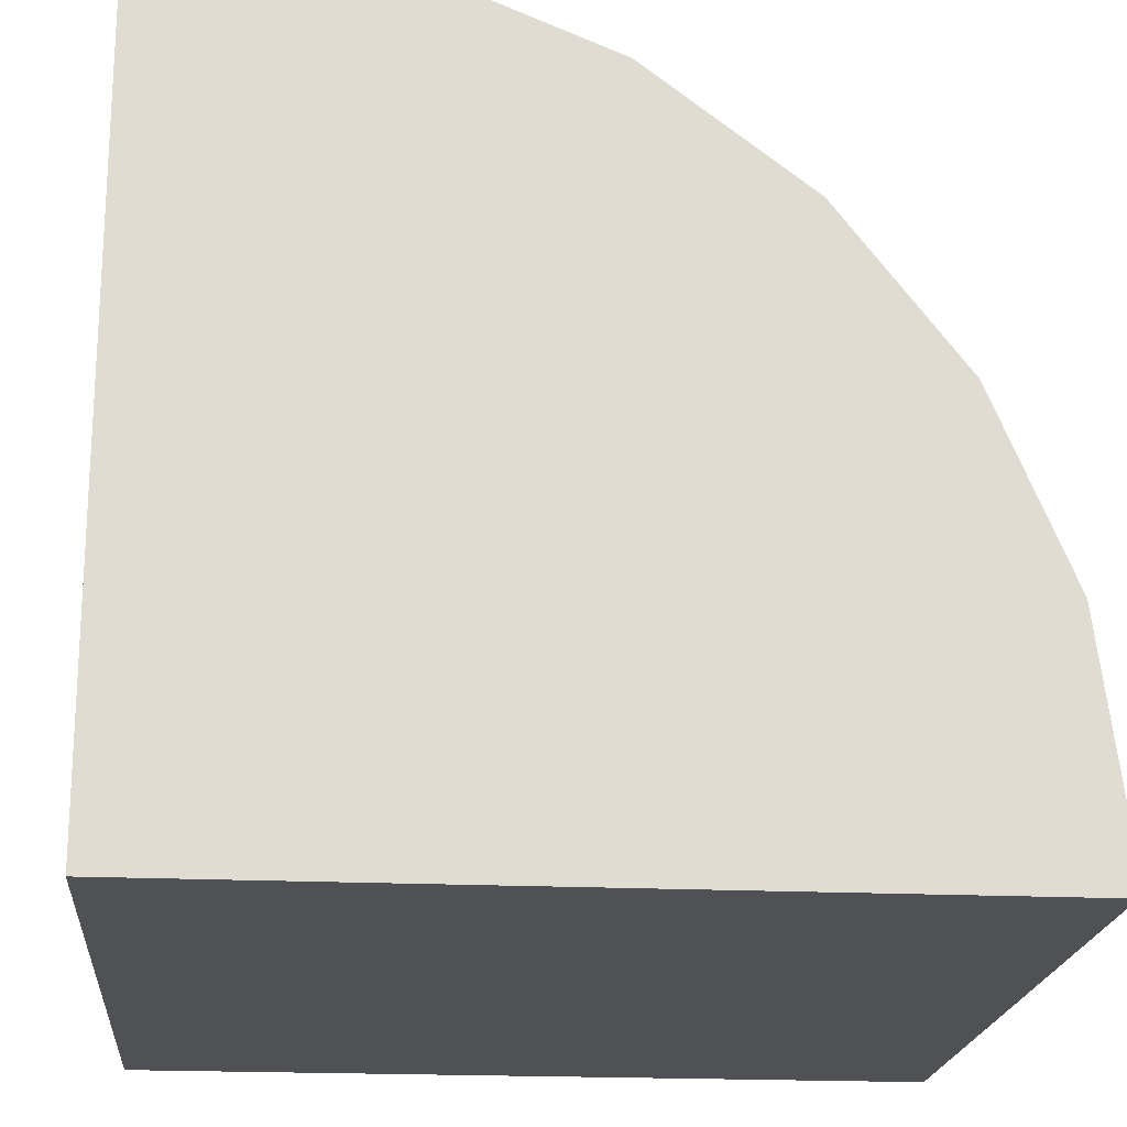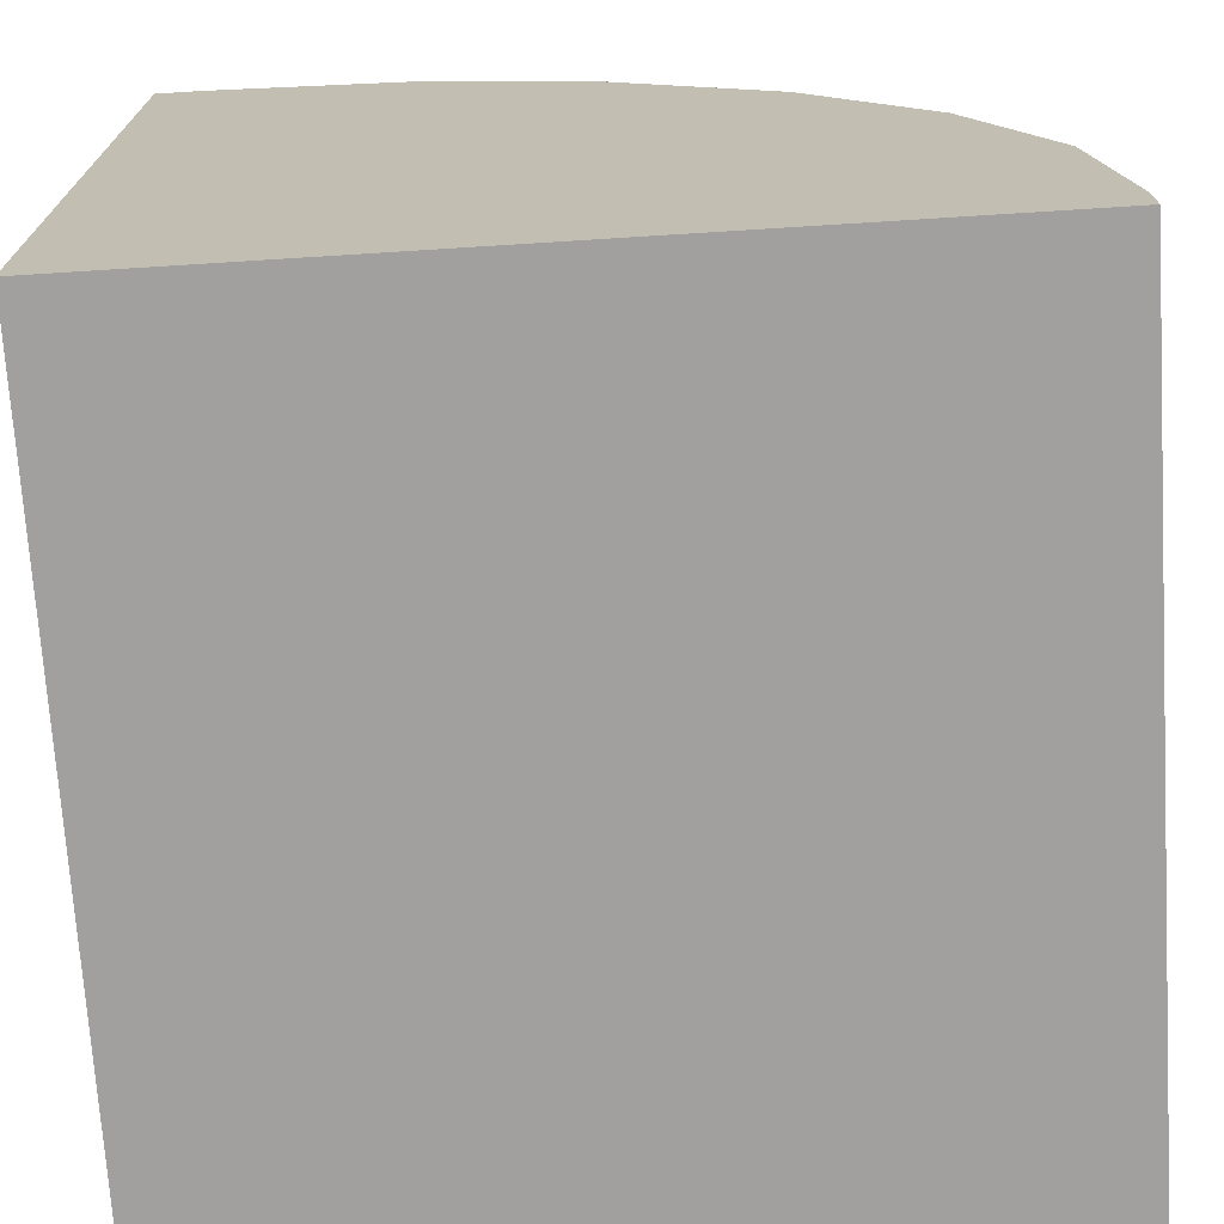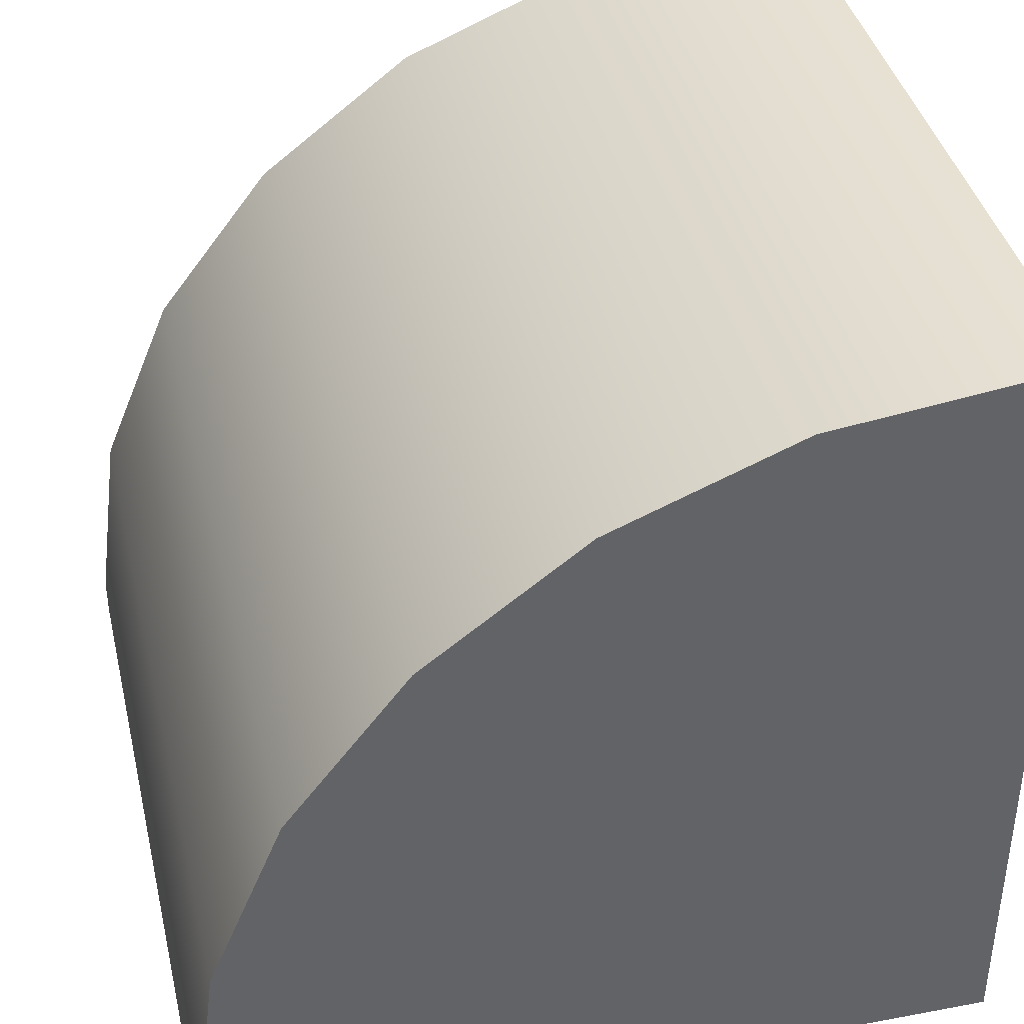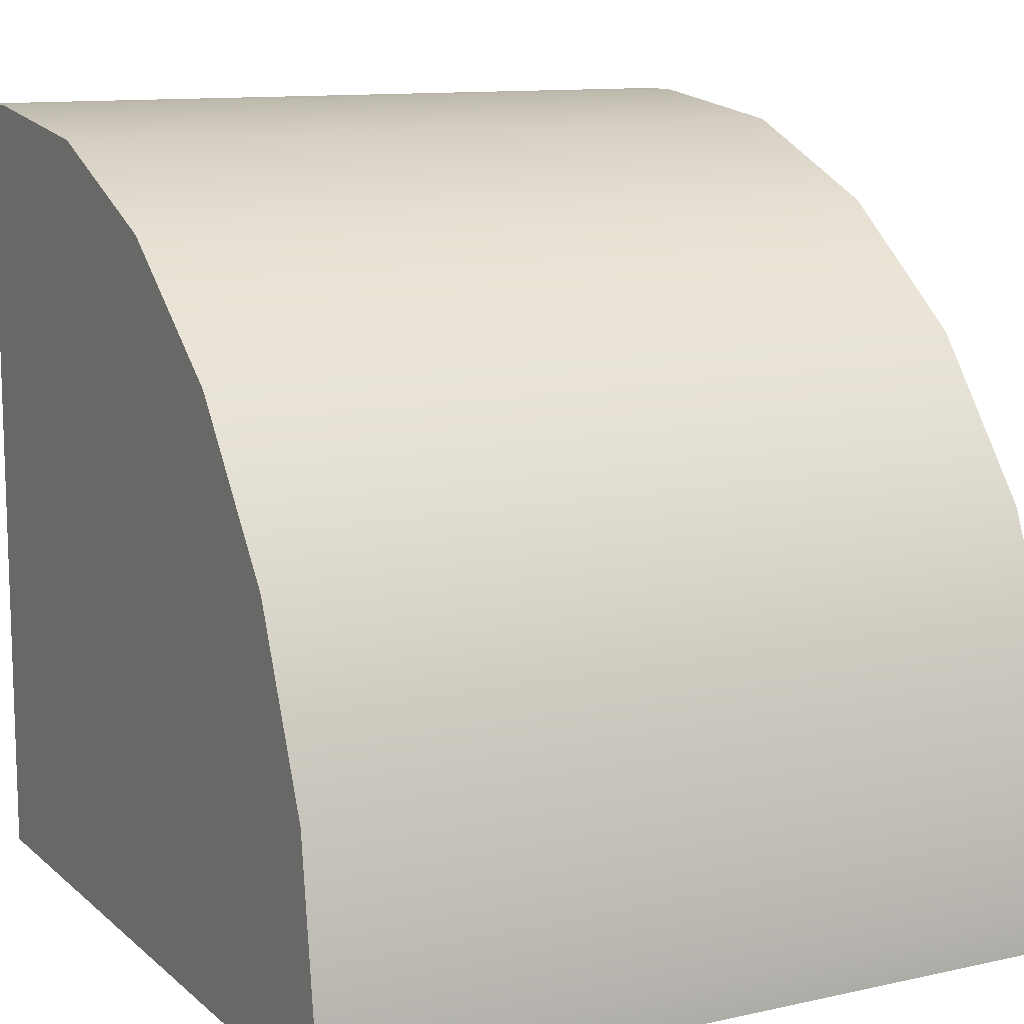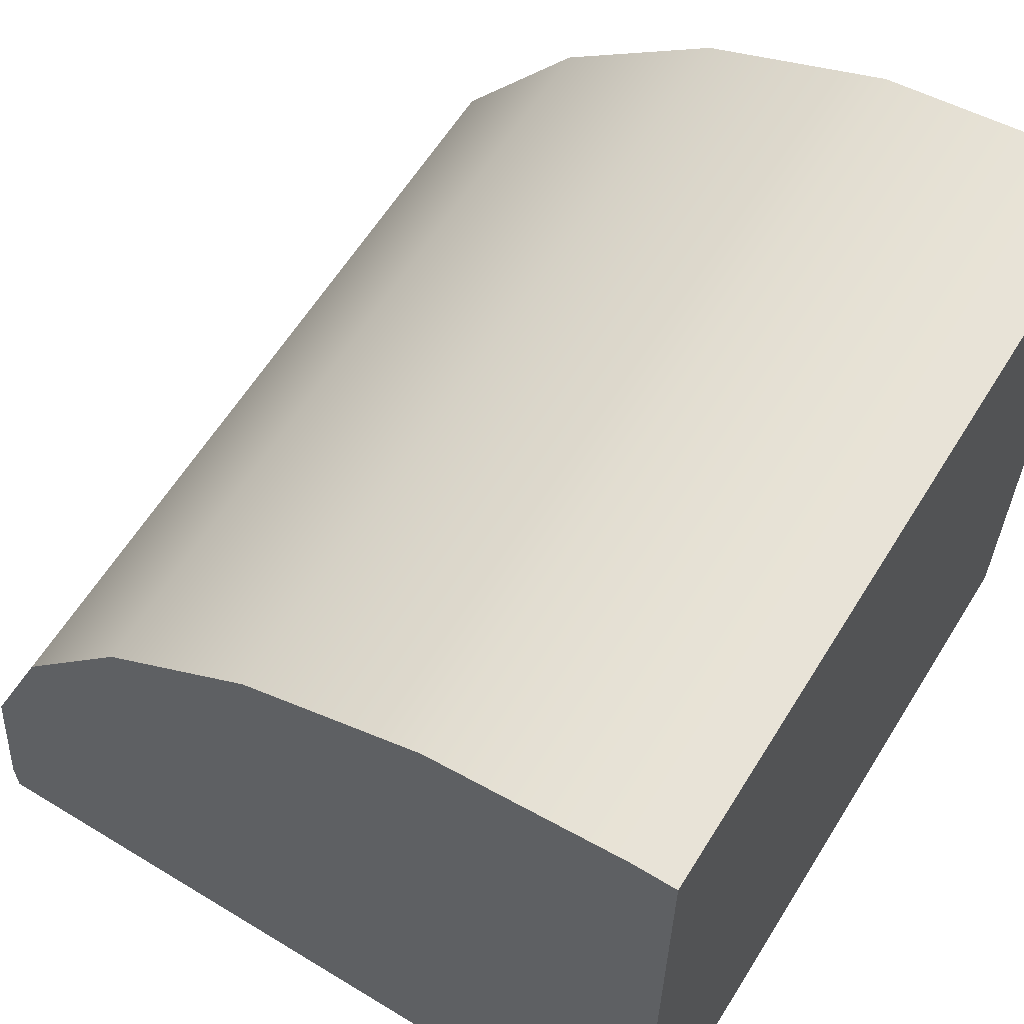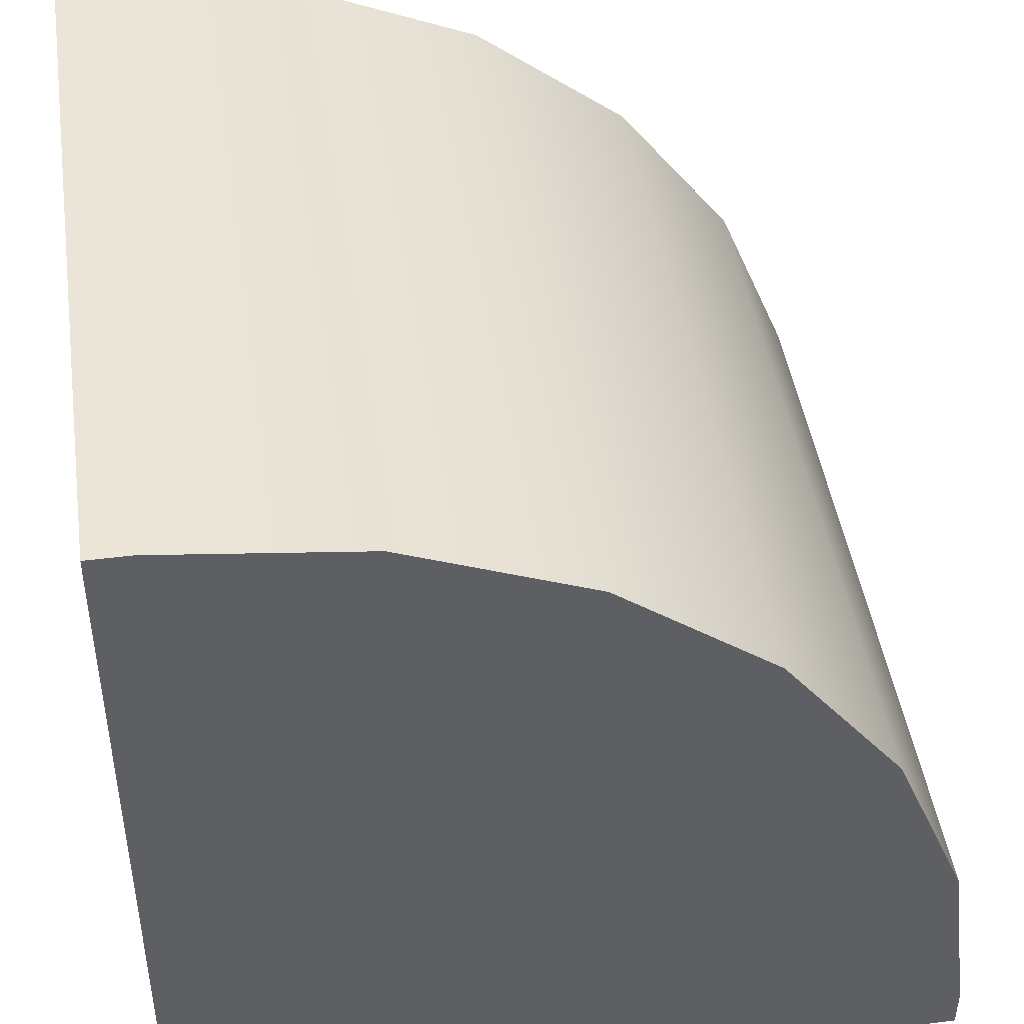
<metadata>
{"format":"obj","ext":"obj","renderer":"f3d","projection":"perspective","resolution":1024,"background":"white","views":[{"elev":-19.9,"azim":85.0,"up":"+Z"},{"elev":-71.8,"azim":-86.4,"up":"+Y"},{"elev":39.7,"azim":-103.1,"up":"+Z"},{"elev":11.5,"azim":-28.2,"up":"+Y"},{"elev":61.6,"azim":-58.2,"up":"+Z"},{"elev":45.0,"azim":-98.4,"up":"+Y"}]}
</metadata>
<code>
o _submesh0_extract3
v 0.5 -0.5 0.5
v 0.5 -0.5 -0.5
v 0.5 -0.4472 0.5
v 0.5 -0.2017 0.4689
v 0.5 0.027 0.3742
v 0.5 0.2234 0.2235
v 0.5 0.3741 0.02706
v 0.5 0.4689 -0.2017
v 0.5 0.5 -0.4471
v 0.5 0.5 -0.5
v -0.5 -0.5 -0.5
v -0.5 -0.5 0.5
v -0.5 -0.4472 0.5
v -0.5 -0.2017 0.4689
v -0.5 0.027 0.3742
v -0.5 0.2234 0.2235
v -0.5 0.3741 0.02706
v -0.5 0.4689 -0.2017
v -0.5 0.5 -0.4471
v -0.5 0.5 -0.5
g _submesh0_extract3__submesh0_extract3_auv
f 2 11 20 10
f 2 10 9 8 7 6 5 4 3 1
f 12 13 14 15 16 17 18 19 20 11
f 1 12 11 2
f 3 13 12 1
f 4 14 13 3
f 5 15 14 4
f 6 16 15 5
f 7 17 16 6
f 8 18 17 7
f 9 19 18 8
f 10 20 19 9

</code>
